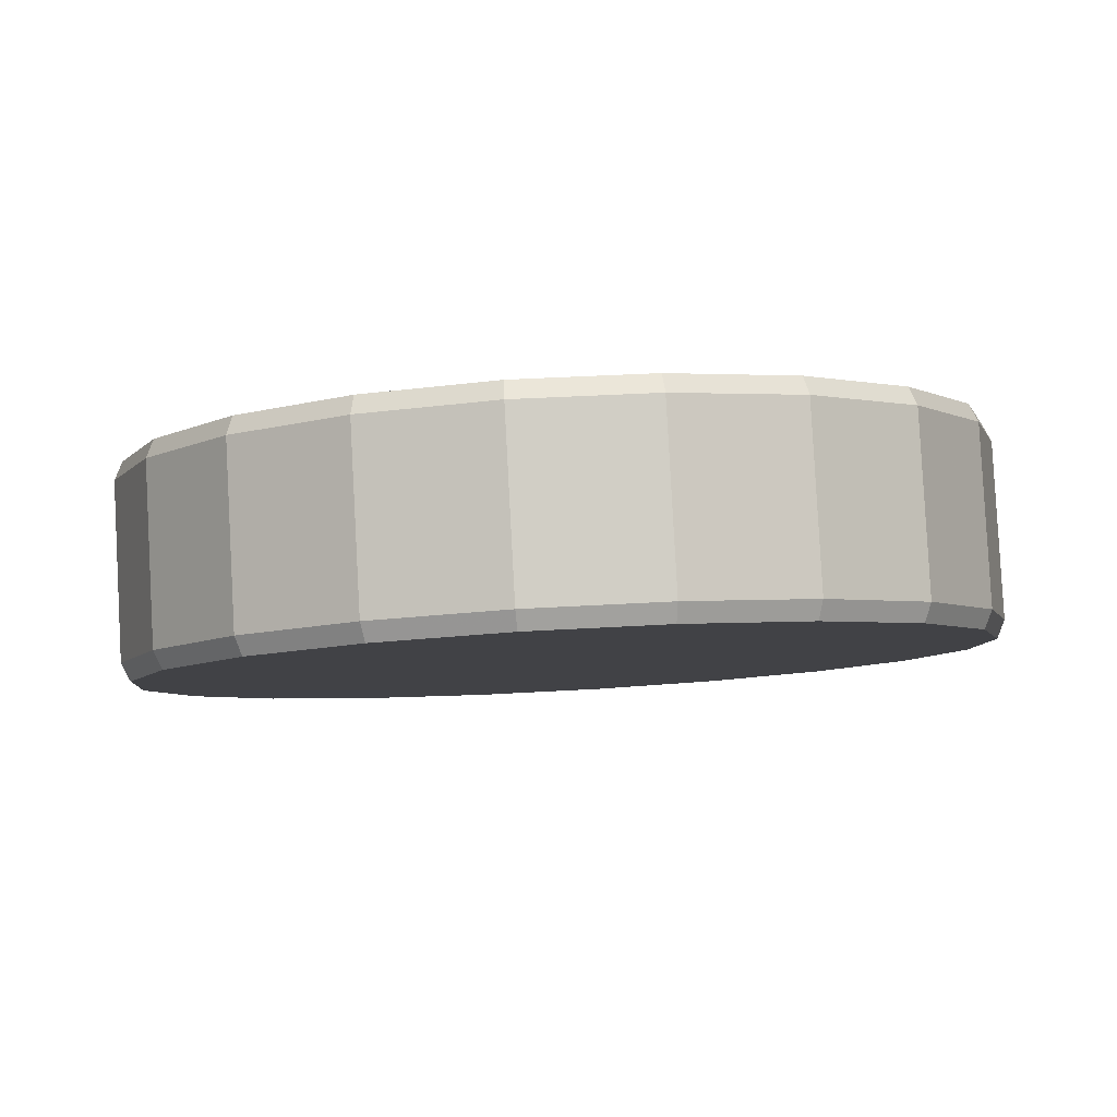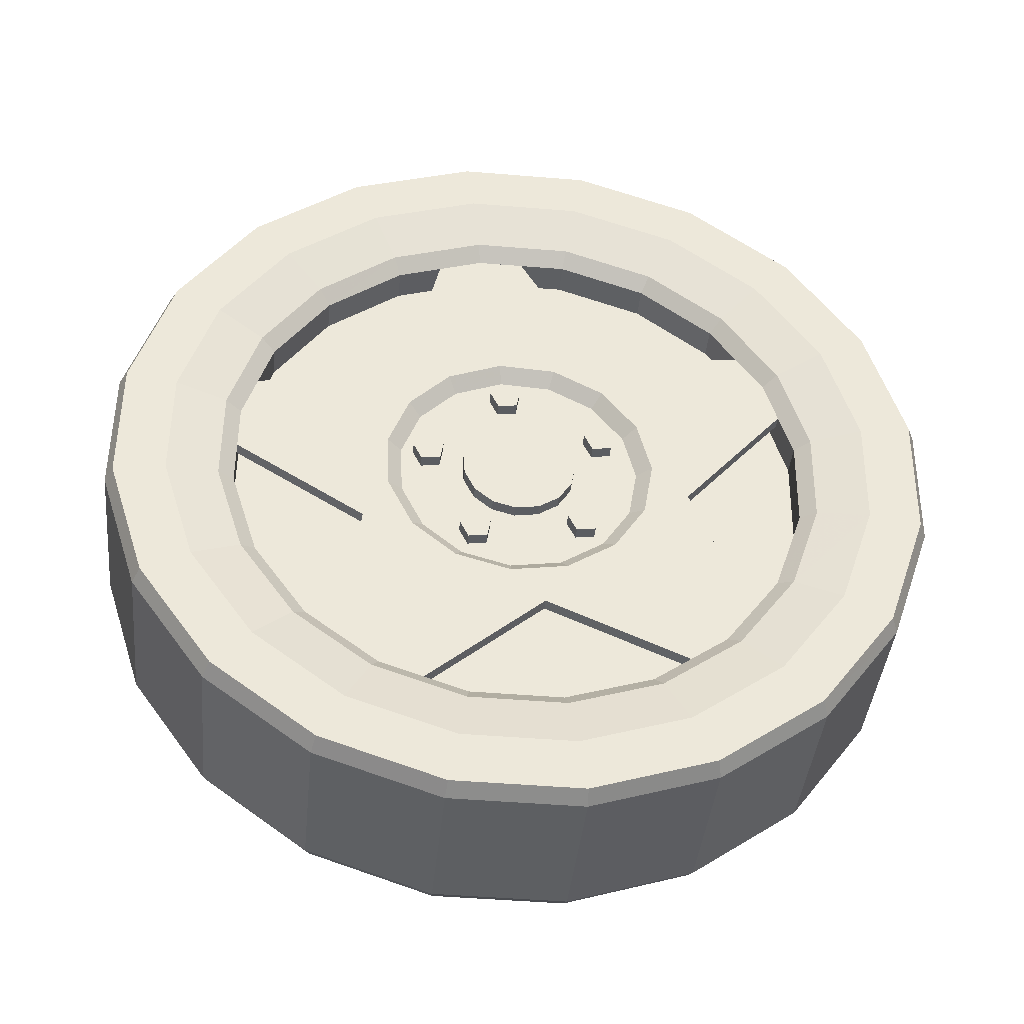
<metadata>
{"format":"obj","ext":"obj","renderer":"f3d","projection":"perspective","resolution":1024,"background":"white","views":[{"elev":-36.2,"azim":96.2,"up":"+Z"},{"elev":80.0,"azim":-79.0,"up":"+Z"}]}
</metadata>
<code>
v 0.3344 -0.1136 0.1262
v 0.3327 -0.1121 0.1272
v 0.3318 -0.1121 0.1257
v 0.3336 -0.1136 0.1247
v 0.3338 -0.116 0.1265
v 0.3316 -0.116 0.1278
v 0.3309 -0.1136 0.1282
v 0.3329 -0.116 0.1251
v 0.3299 -0.131 0.1268
v 0.3338 -0.1261 0.1246
v 0.3349 -0.1131 0.1239
v 0.3355 -0.1197 0.1236
v 0.3374 -0.1125 0.1245
v 0.338 -0.1199 0.1241
v 0.3321 -0.1073 0.1256
v 0.3341 -0.1061 0.1263
v 0.3274 -0.1034 0.1283
v 0.3301 -0.1136 0.1267
v 0.3308 -0.116 0.1264
v 0.3297 -0.1273 0.1269
v 0.3282 -0.1188 0.1278
v 0.328 -0.1258 0.128
v 0.3274 -0.1218 0.1283
v 0.3262 -0.1273 0.129
v 0.3288 -0.1258 0.1294
v 0.3271 -0.1273 0.1304
v 0.3299 -0.1297 0.1288
v 0.3277 -0.1297 0.13
v 0.3306 -0.1273 0.1284
v 0.3291 -0.1297 0.1273
v 0.3269 -0.1297 0.1286
v 0.3246 -0.1337 0.1299
v 0.3317 -0.1326 0.1277
v 0.3258 -0.1356 0.1311
v 0.336 -0.127 0.1252
v 0.3374 -0.1516 0.1245
v 0.3415 -0.1251 0.1221
v 0.342 -0.1489 0.1218
v 0.3456 -0.1446 0.1197
v 0.3406 -0.1251 0.1206
v 0.3448 -0.1446 0.1183
v 0.3548 -0.1122 0.1144
v 0.3539 -0.1122 0.113
v 0.3539 -0.1063 0.1149
v 0.3516 -0.101 0.1163
v 0.3343 -0.09948 0.1263
v 0.3277 -0.0809 0.1301
v 0.3289 -0.1017 0.1294
v 0.3217 -0.102 0.1316
v 0.3226 -0.1001 0.133
v 0.3161 -0.1034 0.1348
v 0.3163 -0.1017 0.1367
v 0.3114 -0.1073 0.1375
v 0.311 -0.1061 0.1397
v 0.3078 -0.1125 0.1415
v 0.3085 -0.1131 0.1392
v 0.3109 -0.09948 0.1398
v 0.3175 -0.0809 0.1359
v 0.3226 -0.07997 0.133
v 0.3234 -0.07797 0.1345
v 0.3341 -0.07993 0.1283
v 0.3328 -0.08183 0.1271
v 0.3243 -0.07118 0.1359
v 0.3368 -0.07347 0.1287
v 0.3619 -0.0865 0.1142
v 0.3685 -0.1015 0.1104
v 0.3629 -0.1036 0.1136
v 0.3571 -0.0905 0.117
v 0.3481 -0.08013 0.1221
v 0.3117 -0.07347 0.1432
v 0.3004 -0.08013 0.1497
v 0.2914 -0.0905 0.1549
v 0.2857 -0.1036 0.1582
v 0.2837 -0.118 0.1593
v 0.2778 -0.118 0.1627
v 0.2801 -0.1015 0.1614
v 0.2867 -0.0865 0.1576
v 0.2969 -0.07463 0.1517
v 0.3099 -0.06701 0.1442
v 0.3243 -0.06438 0.1359
v 0.3386 -0.06701 0.1276
v 0.3516 -0.07463 0.1201
v 0.3615 -0.08587 0.1118
v 0.3682 -0.1011 0.1079
v 0.351 -0.07376 0.1178
v 0.3378 -0.06599 0.1255
v 0.3231 -0.06331 0.1339
v 0.3085 -0.06599 0.1424
v 0.2952 -0.07376 0.15
v 0.2848 -0.08587 0.1561
v 0.2841 -0.07376 0.1308
v 0.2736 -0.08587 0.1368
v 0.2973 -0.06599 0.1231
v 0.312 -0.06331 0.1147
v 0.3266 -0.06599 0.1062
v 0.3399 -0.07376 0.09858
v 0.3503 -0.08587 0.09252
v 0.3571 -0.1011 0.08863
v 0.3594 -0.118 0.08729
v 0.3705 -0.118 0.1066
v 0.3571 -0.135 0.08863
v 0.3682 -0.135 0.1079
v 0.3503 -0.1502 0.09252
v 0.3615 -0.1502 0.1118
v 0.3399 -0.1623 0.09858
v 0.351 -0.1623 0.1178
v 0.3266 -0.1701 0.1062
v 0.3378 -0.1701 0.1255
v 0.312 -0.1728 0.1147
v 0.3231 -0.1728 0.1339
v 0.2973 -0.1701 0.1231
v 0.3085 -0.1701 0.1424
v 0.2841 -0.1623 0.1308
v 0.2952 -0.1623 0.15
v 0.2736 -0.1502 0.1368
v 0.2848 -0.1502 0.1561
v 0.2669 -0.135 0.1407
v 0.278 -0.135 0.16
v 0.2646 -0.118 0.142
v 0.2757 -0.118 0.1613
v 0.2669 -0.1011 0.1407
v 0.278 -0.1011 0.16
v 0.2801 -0.1346 0.1614
v 0.2857 -0.1325 0.1582
v 0.2914 -0.1456 0.1549
v 0.3004 -0.156 0.1497
v 0.3117 -0.1626 0.1432
v 0.3243 -0.1649 0.1359
v 0.3368 -0.1626 0.1287
v 0.3481 -0.156 0.1221
v 0.3571 -0.1456 0.117
v 0.3629 -0.1325 0.1136
v 0.3685 -0.1346 0.1104
v 0.3619 -0.1496 0.1142
v 0.3516 -0.1615 0.1201
v 0.3386 -0.1691 0.1276
v 0.3243 -0.1717 0.1359
v 0.3099 -0.1691 0.1442
v 0.2969 -0.1615 0.1517
v 0.2867 -0.1496 0.1576
v 0.2887 -0.118 0.1545
v 0.2904 -0.1304 0.1535
v 0.2904 -0.1057 0.1535
v 0.2953 -0.09449 0.1507
v 0.303 -0.08562 0.1462
v 0.3127 -0.07993 0.1407
v 0.3124 -0.08183 0.1389
v 0.3217 -0.07997 0.1316
v 0.3166 -0.0809 0.1345
v 0.3268 -0.0809 0.1286
v 0.3334 -0.09948 0.1248
v 0.3205 -0.07997 0.1294
v 0.3307 -0.08183 0.1235
v 0.3103 -0.08183 0.1353
v 0.3101 -0.09948 0.1383
v 0.2936 -0.101 0.1498
v 0.2927 -0.101 0.1483
v 0.3071 -0.1199 0.1419
v 0.3079 -0.1197 0.1395
v 0.3097 -0.1261 0.1385
v 0.3099 -0.1136 0.1384
v 0.3116 -0.1121 0.1374
v 0.3134 -0.1136 0.1364
v 0.3152 -0.1188 0.1353
v 0.3155 -0.1157 0.1351
v 0.3169 -0.113 0.1344
v 0.3191 -0.1112 0.1331
v 0.32 -0.1051 0.1326
v 0.3217 -0.1036 0.1316
v 0.3235 -0.1051 0.1305
v 0.3266 -0.113 0.1288
v 0.328 -0.1157 0.128
v 0.3291 -0.1188 0.1293
v 0.3288 -0.1157 0.1294
v 0.3226 -0.1105 0.133
v 0.3252 -0.1112 0.1315
v 0.3274 -0.113 0.1302
v 0.3282 -0.1218 0.1297
v 0.3264 -0.1242 0.1308
v 0.3239 -0.1254 0.1322
v 0.3212 -0.1254 0.1338
v 0.3187 -0.1242 0.1352
v 0.3169 -0.1218 0.1363
v 0.3161 -0.1188 0.1368
v 0.3164 -0.1157 0.1366
v 0.3177 -0.113 0.1358
v 0.3199 -0.1112 0.1345
v 0.3217 -0.1105 0.1316
v 0.3244 -0.1112 0.13
v 0.3161 -0.1218 0.1348
v 0.3179 -0.1242 0.1338
v 0.3204 -0.1254 0.1323
v 0.3231 -0.1254 0.1308
v 0.3256 -0.1242 0.1293
v 0.3189 -0.1337 0.1332
v 0.3193 -0.1356 0.1349
v 0.3226 -0.141 0.133
v 0.3365 -0.1516 0.123
v 0.3217 -0.141 0.1316
v 0.3411 -0.1489 0.1204
v 0.3438 -0.1505 0.1227
v 0.3341 -0.1562 0.1283
v 0.3328 -0.1543 0.1271
v 0.3234 -0.1581 0.1345
v 0.3127 -0.1562 0.1407
v 0.303 -0.1505 0.1462
v 0.2953 -0.1416 0.1507
v 0.2912 -0.1298 0.1511
v 0.2959 -0.1404 0.1484
v 0.2896 -0.118 0.152
v 0.2912 -0.1063 0.1511
v 0.2904 -0.1122 0.1516
v 0.2959 -0.09567 0.1484
v 0.3032 -0.08724 0.1442
v 0.3011 -0.08724 0.1406
v 0.3056 -0.09443 0.138
v 0.3127 -0.09028 0.1339
v 0.3205 -0.08885 0.1294
v 0.3283 -0.09028 0.1249
v 0.3353 -0.09443 0.1208
v 0.3399 -0.08724 0.1182
v 0.3409 -0.1009 0.1176
v 0.3445 -0.109 0.1155
v 0.3472 -0.09567 0.114
v 0.3458 -0.118 0.1148
v 0.3472 -0.1404 0.114
v 0.3518 -0.1063 0.1113
v 0.3518 -0.1298 0.1113
v 0.3535 -0.118 0.1103
v 0.3531 -0.1063 0.1134
v 0.3556 -0.118 0.114
v 0.3493 -0.09567 0.1176
v 0.3508 -0.101 0.1148
v 0.3515 -0.09449 0.1182
v 0.3564 -0.1057 0.1154
v 0.3649 -0.118 0.1125
v 0.3581 -0.118 0.1144
v 0.3707 -0.118 0.1091
v 0.3564 -0.1304 0.1154
v 0.3515 -0.1416 0.1182
v 0.3493 -0.1404 0.1176
v 0.3399 -0.1489 0.1182
v 0.3307 -0.1543 0.1235
v 0.3226 -0.1561 0.133
v 0.3205 -0.1561 0.1294
v 0.3124 -0.1543 0.1389
v 0.3032 -0.1489 0.1442
v 0.3078 -0.1516 0.1415
v 0.2995 -0.1446 0.1463
v 0.3011 -0.1489 0.1406
v 0.3024 -0.1489 0.1427
v 0.2987 -0.1446 0.1449
v 0.2938 -0.1404 0.1448
v 0.307 -0.1516 0.1401
v 0.3103 -0.1543 0.1353
v 0.3091 -0.127 0.1408
v 0.3134 -0.1326 0.1383
v 0.3136 -0.131 0.1363
v 0.3127 -0.116 0.1368
v 0.3136 -0.116 0.1382
v 0.3142 -0.1136 0.1378
v 0.3107 -0.1136 0.1399
v 0.3125 -0.1121 0.1388
v 0.3114 -0.116 0.1395
v 0.3106 -0.116 0.138
v 0.3137 -0.1273 0.1362
v 0.3155 -0.1258 0.1352
v 0.3173 -0.1273 0.1341
v 0.3166 -0.1297 0.1345
v 0.3144 -0.1297 0.1358
v 0.3146 -0.1273 0.1376
v 0.3152 -0.1297 0.1372
v 0.3163 -0.1258 0.1366
v 0.3181 -0.1273 0.1356
v 0.3174 -0.1297 0.136
v 0.3037 -0.1251 0.1439
v 0.3028 -0.1251 0.1425
v 0.2896 -0.1122 0.1501
v 0.2904 -0.1063 0.1497
v 0.2891 -0.1063 0.1475
v 0.2938 -0.09567 0.1448
v 0.2875 -0.118 0.1484
v 0.2891 -0.1298 0.1475
v 0.2952 -0.118 0.144
v 0.2964 -0.109 0.1433
v 0.3 -0.1009 0.1412
v 0.3445 -0.1271 0.1155
v 0.3409 -0.1352 0.1176
v 0.3353 -0.1417 0.1208
v 0.3283 -0.1458 0.1249
v 0.3205 -0.1472 0.1294
v 0.3127 -0.1458 0.1339
v 0.3056 -0.1417 0.138
v 0.3 -0.1352 0.1412
v 0.2964 -0.1271 0.1433
v 0.3539 -0.1298 0.1149
v 0.3438 -0.08562 0.1227
v 0.342 -0.08724 0.1218
v 0.3207 -0.1075 0.1322
v 0.3228 -0.1075 0.1309
v 0.3237 -0.1075 0.1324
v 0.3243 -0.1051 0.132
v 0.3226 -0.1036 0.133
v 0.3215 -0.1075 0.1336
v 0.3208 -0.1051 0.134
v 0.2666 -0.1015 0.1382
v 0.2732 -0.0865 0.1344
v 0.2644 -0.118 0.1395
v 0.3252 -0.06701 0.1044
v 0.3108 -0.06438 0.1127
v 0.2965 -0.06701 0.121
v 0.2835 -0.07463 0.1284
v 0.2666 -0.1346 0.1382
v 0.2732 -0.1496 0.1344
v 0.2835 -0.1615 0.1284
v 0.2965 -0.1691 0.121
v 0.3108 -0.1717 0.1127
v 0.3252 -0.1691 0.1044
v 0.3382 -0.1615 0.0969
v 0.3484 -0.1496 0.09097
v 0.355 -0.1346 0.08715
v 0.3573 -0.118 0.08584
v 0.355 -0.1015 0.08715
v 0.3484 -0.0865 0.09097
v 0.3382 -0.07463 0.0969
f 2 3 1
f 1 3 4
f 5 6 7
f 1 7 2
f 1 5 7
f 1 4 8
f 5 1 8
f 4 9 8
f 9 4 10
f 11 10 4
f 10 11 12
f 11 13 12
f 12 13 14
f 15 16 11
f 11 16 13
f 11 4 15
f 15 4 3
f 15 3 17
f 17 3 18
f 7 18 3
f 2 7 3
f 6 18 7
f 6 19 18
f 5 8 6
f 6 8 19
f 8 9 19
f 19 9 18
f 20 18 9
f 17 18 20
f 17 20 21
f 22 21 20
f 21 22 23
f 23 22 24
f 26 24 22
f 25 26 22
f 28 26 27
f 27 25 29
f 27 26 25
f 30 31 27
f 27 31 28
f 27 29 20
f 30 27 20
f 25 22 20
f 29 25 20
f 9 30 20
f 30 9 32
f 33 34 32
f 9 33 32
f 10 35 9
f 9 35 33
f 12 14 10
f 10 14 35
f 14 36 35
f 37 36 14
f 37 38 36
f 38 37 39
f 37 40 41
f 39 37 41
f 42 43 40
f 37 42 40
f 37 44 42
f 44 37 45
f 45 37 46
f 46 37 13
f 13 37 14
f 46 13 16
f 46 16 47
f 47 16 48
f 48 16 15
f 17 48 15
f 50 48 17
f 49 50 17
f 52 50 51
f 51 50 49
f 54 52 53
f 53 52 51
f 54 53 56
f 55 54 56
f 57 54 55
f 57 52 54
f 58 52 57
f 59 52 58
f 59 50 52
f 47 50 59
f 47 48 50
f 61 62 47
f 60 47 59
f 60 61 47
f 64 61 60
f 63 64 60
f 66 67 65
f 65 68 69
f 65 67 68
f 80 81 64
f 81 69 64
f 80 63 70
f 79 70 71
f 78 71 77
f 77 72 73
f 76 73 74
f 76 74 75
f 77 73 76
f 71 72 77
f 79 71 78
f 80 70 79
f 64 63 80
f 82 69 81
f 65 69 82
f 65 83 66
f 66 83 84
f 65 82 85
f 83 65 85
f 82 81 86
f 85 82 86
f 81 80 86
f 86 80 87
f 80 79 87
f 87 79 88
f 79 78 88
f 88 78 89
f 89 78 77
f 90 89 77
f 89 90 91
f 91 90 92
f 88 89 91
f 93 88 91
f 87 88 93
f 94 87 93
f 86 87 94
f 95 86 94
f 85 86 96
f 96 86 95
f 83 85 97
f 97 85 96
f 84 83 98
f 98 83 97
f 100 84 99
f 99 84 98
f 102 100 99
f 101 102 99
f 104 102 101
f 103 104 101
f 106 103 105
f 106 104 103
f 108 105 107
f 108 106 105
f 110 108 109
f 109 108 107
f 112 110 111
f 111 110 109
f 114 112 113
f 113 112 111
f 116 113 115
f 116 114 113
f 118 115 117
f 118 116 115
f 120 118 119
f 119 118 117
f 122 119 121
f 122 120 119
f 90 122 92
f 92 122 121
f 90 77 76
f 122 90 76
f 120 122 75
f 75 122 76
f 120 75 123
f 118 120 123
f 75 74 123
f 140 124 125
f 123 74 124
f 139 140 126
f 139 126 138
f 138 127 137
f 137 128 129
f 136 129 130
f 135 130 134
f 134 131 132
f 134 132 133
f 130 131 134
f 136 130 135
f 137 129 136
f 127 128 137
f 126 127 138
f 140 125 126
f 123 124 140
f 74 141 124
f 124 141 142
f 73 143 141
f 74 73 141
f 72 144 73
f 73 144 143
f 71 145 72
f 72 145 144
f 70 146 71
f 71 146 145
f 63 60 70
f 70 60 146
f 60 59 58
f 146 58 147
f 146 60 58
f 59 148 58
f 58 148 149
f 47 148 59
f 47 150 148
f 47 150 151
f 46 47 151
f 148 150 152
f 62 150 47
f 152 150 153
f 150 62 153
f 58 149 147
f 152 149 148
f 147 149 154
f 149 152 154
f 57 149 58
f 57 155 149
f 156 157 155
f 57 156 155
f 57 55 156
f 156 55 158
f 55 56 159
f 158 55 159
f 56 160 159
f 56 161 160
f 53 161 56
f 53 162 161
f 53 163 162
f 53 164 163
f 53 165 164
f 51 165 53
f 51 166 165
f 51 167 166
f 51 168 167
f 51 169 168
f 49 169 51
f 49 170 169
f 17 170 49
f 17 171 170
f 17 172 171
f 17 21 172
f 174 172 21
f 173 174 21
f 176 177 175
f 175 177 173
f 173 177 174
f 179 173 178
f 183 184 179
f 181 182 183
f 181 183 180
f 183 179 180
f 184 185 179
f 185 173 179
f 175 173 185
f 187 185 186
f 175 185 187
f 175 188 189
f 176 175 189
f 187 167 188
f 175 187 188
f 186 166 187
f 187 166 167
f 185 166 186
f 185 165 166
f 184 164 185
f 185 164 165
f 183 190 184
f 184 190 164
f 182 191 183
f 183 191 190
f 181 191 182
f 181 192 191
f 180 193 181
f 181 193 192
f 179 193 180
f 179 194 193
f 178 23 194
f 179 178 194
f 173 21 178
f 178 21 23
f 23 24 194
f 24 32 194
f 31 32 24
f 30 32 31
f 28 31 26
f 26 31 24
f 194 32 193
f 193 32 195
f 34 196 195
f 32 34 195
f 34 197 196
f 33 197 34
f 33 36 197
f 35 36 33
f 36 198 197
f 197 198 199
f 36 198 200
f 38 36 200
f 202 203 36
f 201 36 38
f 201 202 36
f 129 202 201
f 130 129 201
f 128 204 129
f 129 204 202
f 127 205 128
f 128 205 204
f 126 206 205
f 127 126 205
f 125 207 126
f 126 207 206
f 124 142 207
f 125 124 207
f 142 208 209
f 207 142 209
f 141 210 142
f 142 210 208
f 143 211 212
f 141 212 210
f 141 143 212
f 144 213 156
f 143 156 211
f 143 144 156
f 145 214 213
f 144 145 213
f 146 147 214
f 145 146 214
f 147 154 214
f 214 154 215
f 154 216 215
f 154 217 216
f 152 217 154
f 152 218 217
f 152 219 218
f 153 219 152
f 153 220 219
f 221 220 153
f 221 222 220
f 221 223 222
f 224 223 221
f 223 224 225
f 224 226 225
f 227 226 224
f 227 228 226
f 228 227 229
f 230 43 227
f 231 43 42
f 227 43 229
f 43 231 229
f 45 233 232
f 227 233 230
f 232 233 224
f 233 227 224
f 235 44 45
f 234 45 232
f 234 235 45
f 67 235 234
f 68 67 234
f 236 237 235
f 67 236 235
f 67 66 238
f 236 67 238
f 238 66 84
f 100 238 84
f 238 100 133
f 133 100 102
f 236 238 133
f 132 236 133
f 132 239 236
f 236 239 237
f 131 240 239
f 132 131 239
f 130 201 240
f 131 130 240
f 201 38 39
f 240 39 241
f 240 201 39
f 38 41 39
f 38 200 41
f 39 41 241
f 242 41 200
f 241 41 226
f 41 242 226
f 200 198 242
f 243 198 203
f 203 198 36
f 243 242 198
f 244 245 243
f 203 244 243
f 204 244 202
f 202 244 203
f 205 246 204
f 204 246 244
f 206 247 248
f 205 248 246
f 205 206 248
f 207 209 249
f 206 249 247
f 206 207 249
f 251 252 250
f 253 252 209
f 209 252 249
f 253 250 252
f 248 254 246
f 255 254 250
f 250 254 251
f 255 246 254
f 247 251 248
f 248 251 254
f 158 248 247
f 256 248 158
f 257 248 256
f 196 248 257
f 196 197 248
f 197 199 248
f 248 199 254
f 196 257 195
f 195 257 258
f 256 160 258
f 257 256 258
f 158 159 160
f 256 158 160
f 259 258 160
f 258 259 163
f 261 163 259
f 260 261 259
f 263 261 260
f 262 263 264
f 264 263 260
f 262 161 263
f 263 161 162
f 264 161 262
f 264 265 161
f 260 259 264
f 264 259 265
f 259 160 265
f 265 160 161
f 263 162 163
f 261 263 163
f 163 266 258
f 163 164 266
f 164 267 266
f 190 267 164
f 190 268 267
f 268 190 191
f 191 195 268
f 192 195 191
f 193 195 192
f 268 195 269
f 269 195 258
f 269 258 270
f 270 258 266
f 272 270 271
f 271 270 266
f 275 273 274
f 272 271 275
f 275 271 273
f 271 266 267
f 273 271 267
f 273 267 268
f 274 273 268
f 274 268 275
f 275 268 269
f 275 270 272
f 275 269 270
f 158 247 276
f 276 247 249
f 249 252 251
f 247 249 251
f 249 277 276
f 249 252 277
f 276 277 212
f 212 277 278
f 156 276 212
f 156 158 276
f 156 212 211
f 211 279 278
f 212 211 278
f 156 157 279
f 211 156 279
f 279 157 280
f 281 157 213
f 213 157 156
f 281 280 157
f 212 278 210
f 282 278 280
f 280 278 279
f 282 210 278
f 280 283 282
f 281 283 280
f 281 253 283
f 281 284 253
f 281 285 284
f 281 286 285
f 215 286 281
f 215 216 286
f 216 217 286
f 220 222 219
f 219 217 218
f 222 217 219
f 223 288 222
f 287 288 223
f 287 223 225
f 284 292 295
f 290 292 288
f 290 288 289
f 288 292 284
f 292 290 291
f 288 284 222
f 294 292 293
f 295 292 294
f 284 217 222
f 285 217 284
f 286 217 285
f 225 226 287
f 287 226 242
f 287 242 288
f 288 242 289
f 289 242 243
f 289 243 290
f 290 243 245
f 290 245 291
f 291 245 255
f 246 255 245
f 244 246 245
f 291 255 292
f 292 255 293
f 293 255 250
f 293 250 294
f 294 250 253
f 294 253 295
f 295 253 284
f 214 215 281
f 213 214 281
f 208 283 253
f 209 208 253
f 210 282 208
f 208 282 283
f 241 226 296
f 296 226 228
f 240 241 239
f 239 241 296
f 239 296 237
f 237 296 231
f 296 228 231
f 231 228 229
f 237 231 42
f 235 42 44
f 235 237 42
f 42 230 44
f 42 43 230
f 44 233 45
f 44 230 233
f 46 151 45
f 45 151 233
f 133 102 134
f 134 102 104
f 134 104 106
f 135 134 106
f 136 106 108
f 136 135 106
f 137 108 110
f 137 136 108
f 138 110 112
f 138 137 110
f 139 112 114
f 139 138 112
f 140 139 114
f 116 140 114
f 118 123 140
f 116 118 140
f 68 234 69
f 69 234 297
f 234 232 298
f 297 234 298
f 232 224 298
f 298 224 221
f 298 221 62
f 62 221 153
f 297 298 62
f 61 297 62
f 69 297 64
f 64 297 61
f 299 188 167
f 300 188 299
f 300 189 188
f 189 300 170
f 302 170 301
f 301 170 300
f 302 301 305
f 303 302 305
f 305 301 304
f 303 169 170
f 302 303 170
f 305 168 169
f 303 305 169
f 304 299 305
f 305 299 168
f 301 299 304
f 301 300 299
f 299 167 168
f 170 171 189
f 176 189 171
f 177 176 171
f 177 171 172
f 174 177 172
f 306 92 121
f 306 307 92
f 306 121 308
f 308 121 119
f 310 311 309
f 309 311 312
f 309 312 306
f 312 307 306
f 309 306 313
f 306 308 313
f 309 313 319
f 313 314 315
f 313 315 319
f 315 316 317
f 315 317 319
f 317 318 319
f 309 319 322
f 319 320 322
f 320 321 322
f 309 322 325
f 322 323 324
f 322 324 325
f 95 94 309
f 309 94 310
f 96 95 325
f 325 95 309
f 96 324 97
f 96 325 324
f 97 323 98
f 97 324 323
f 98 322 99
f 98 323 322
f 101 322 321
f 101 99 322
f 101 321 103
f 103 321 320
f 103 320 105
f 105 320 319
f 107 319 318
f 107 105 319
f 109 318 317
f 109 107 318
f 111 317 316
f 111 109 317
f 113 316 315
f 113 111 316
f 115 315 314
f 115 113 315
f 313 117 314
f 314 117 115
f 313 119 117
f 313 308 119
f 94 93 310
f 310 93 311
f 93 91 311
f 311 91 312
f 307 312 92
f 92 312 91

</code>
